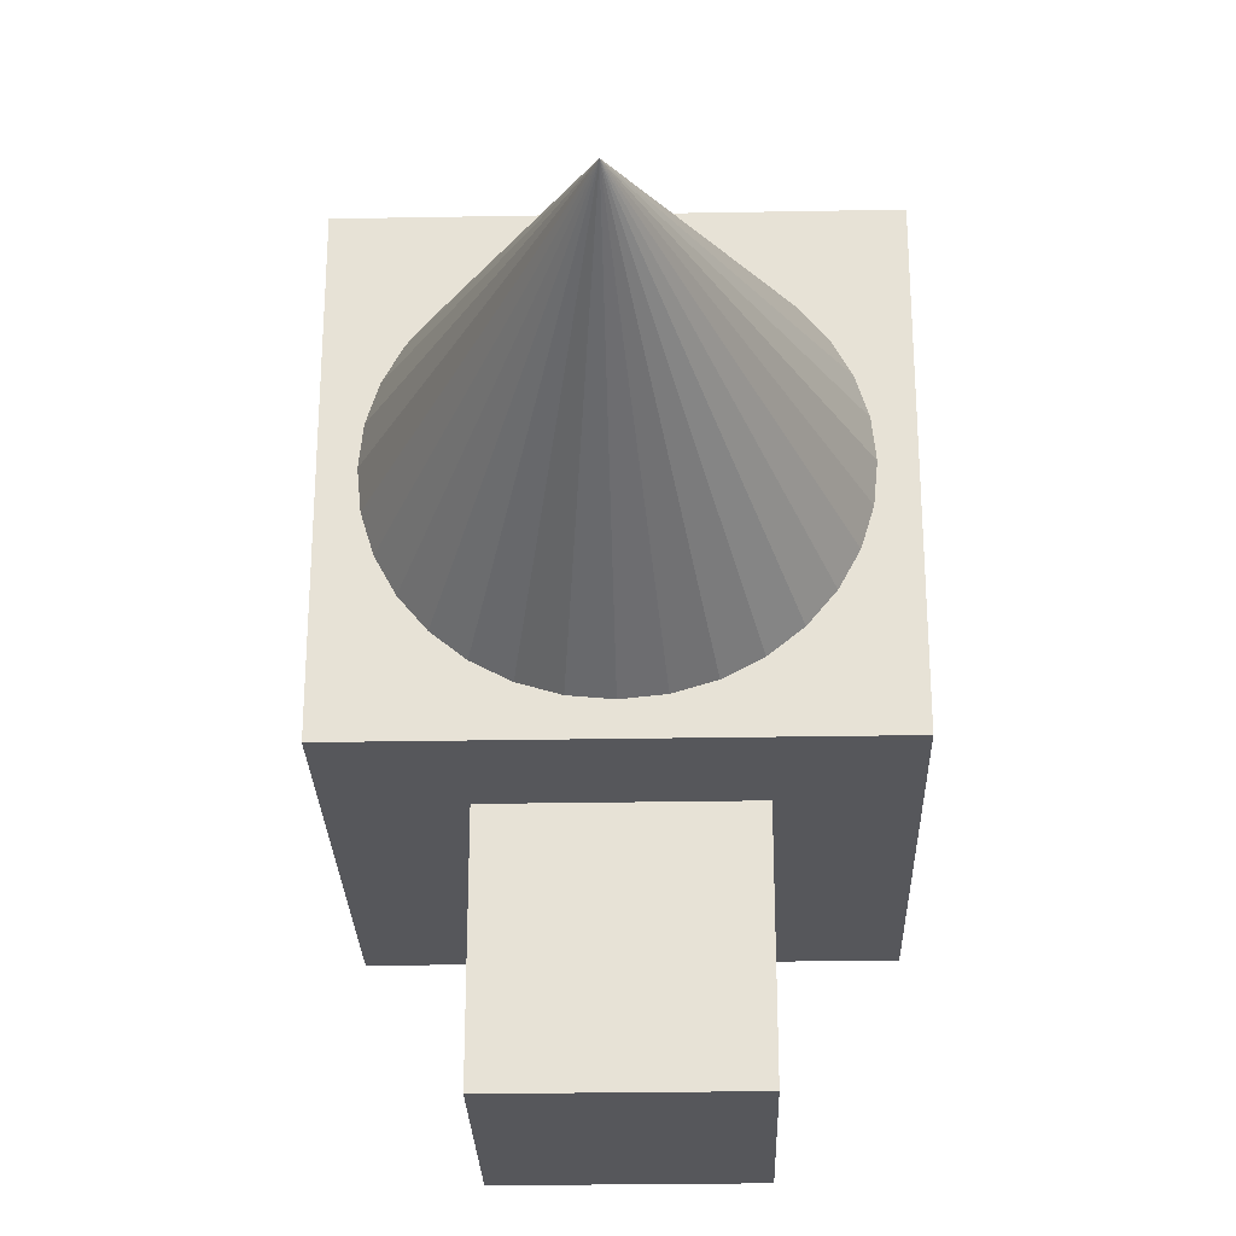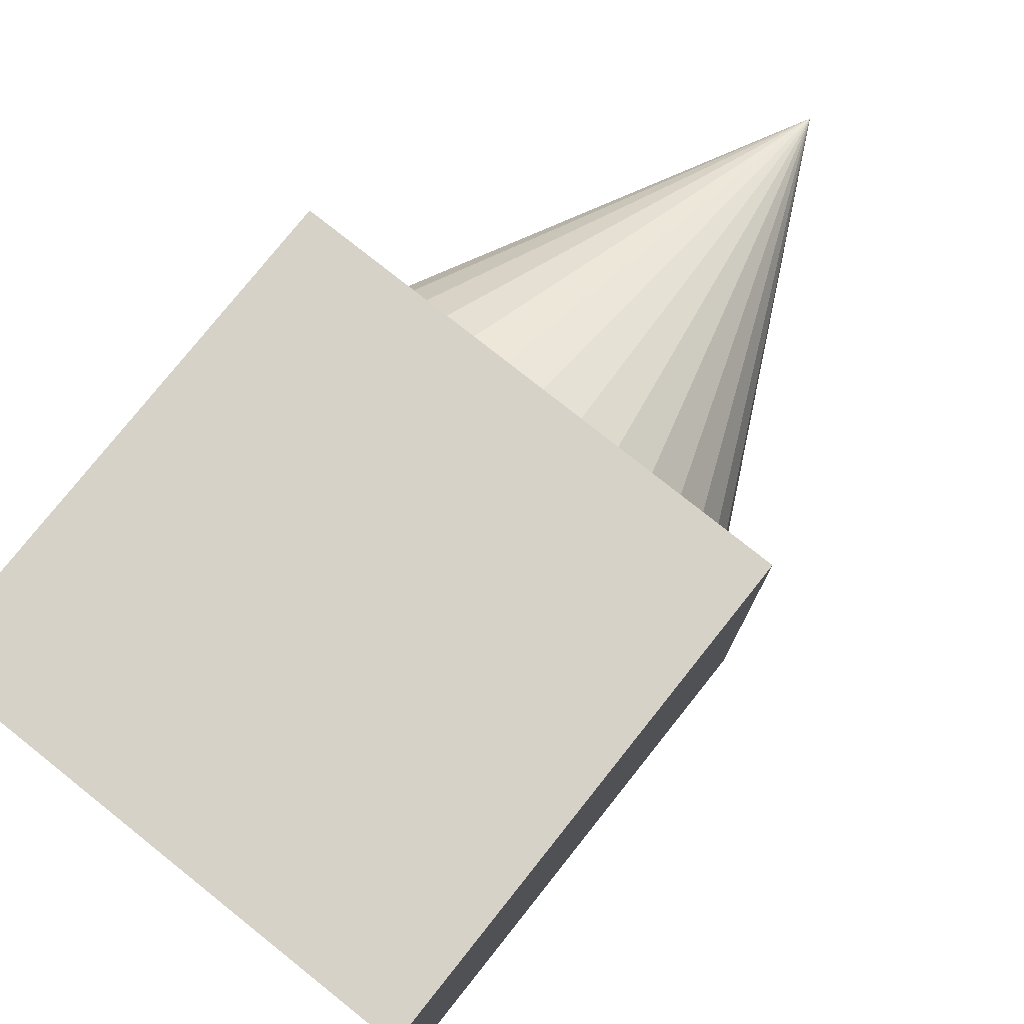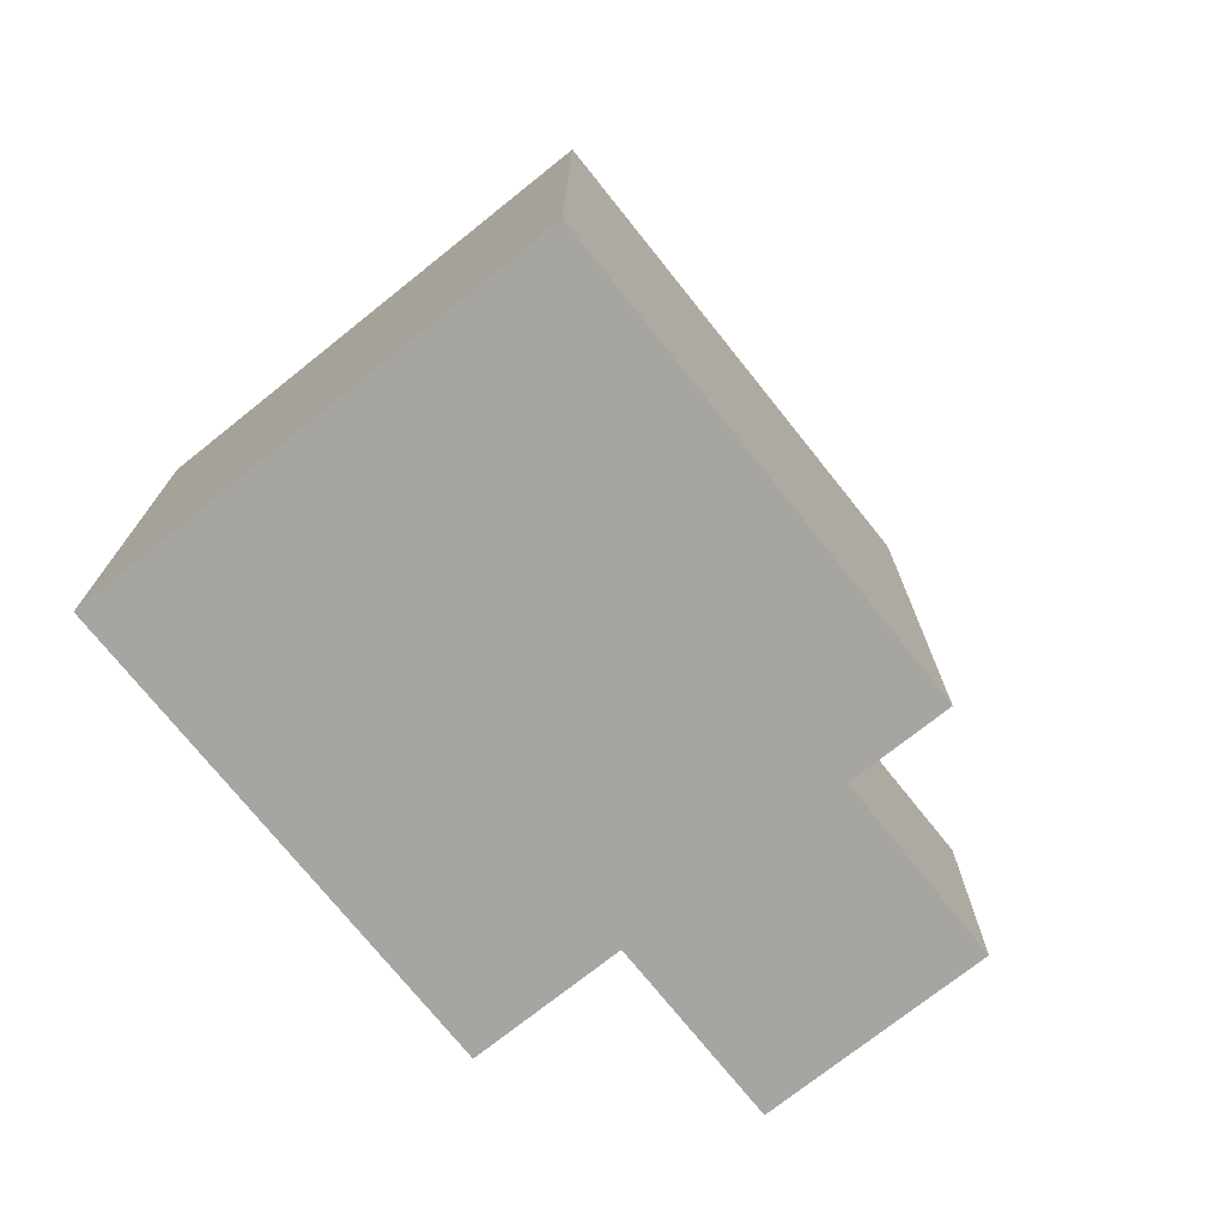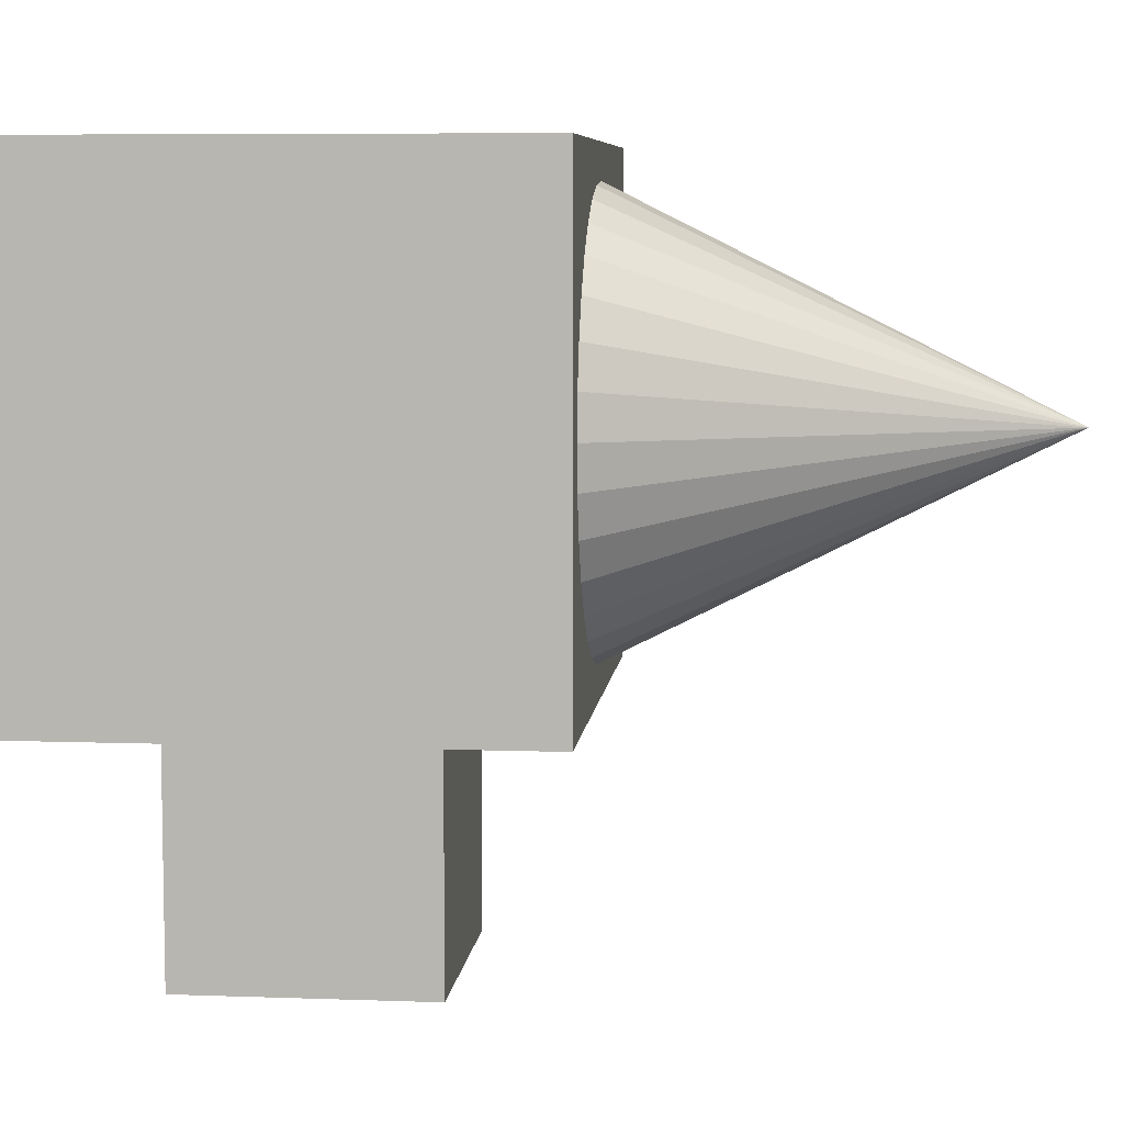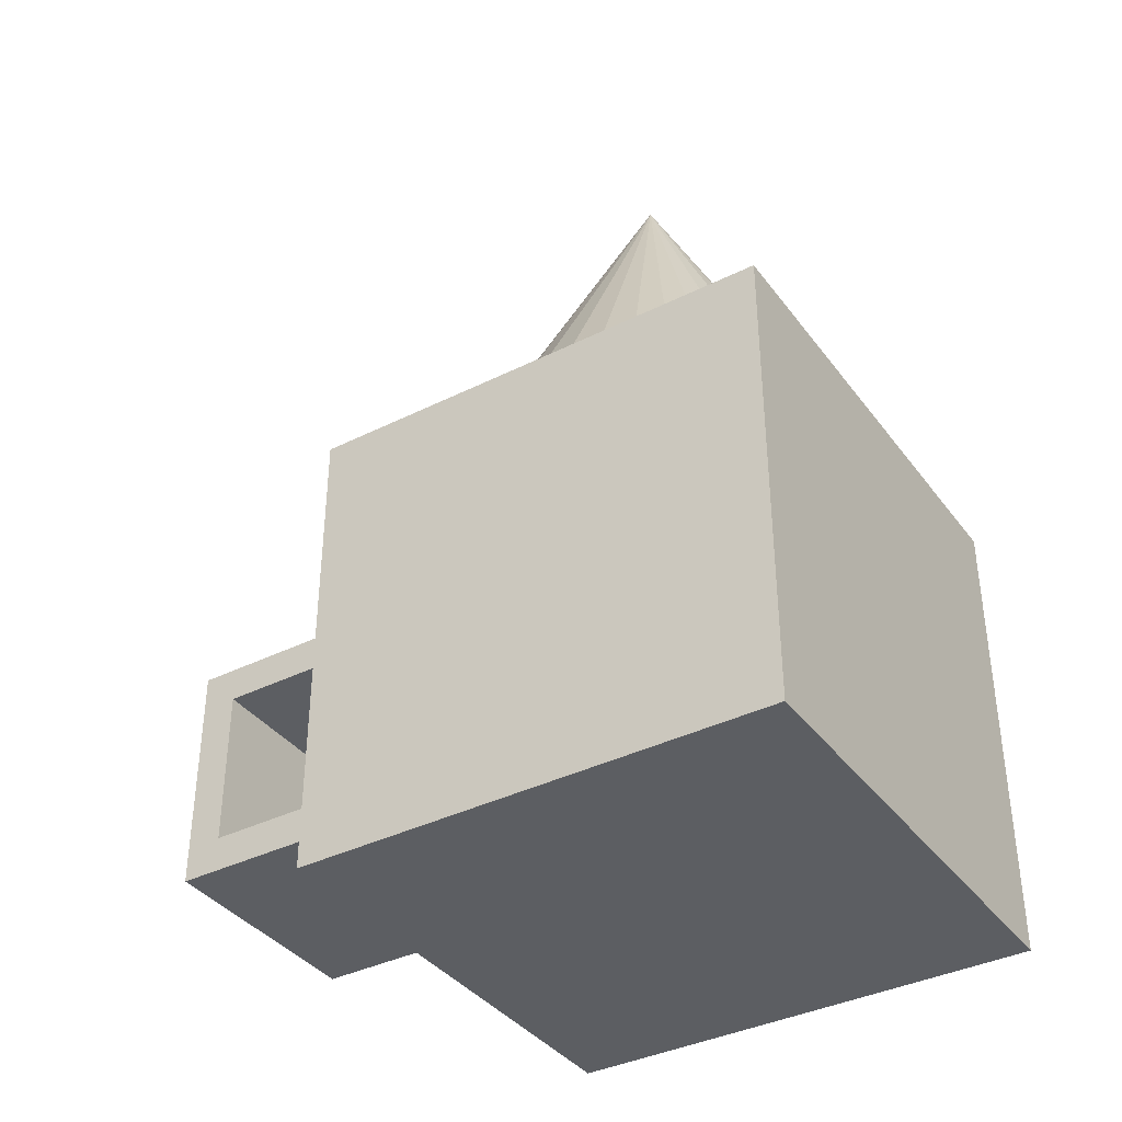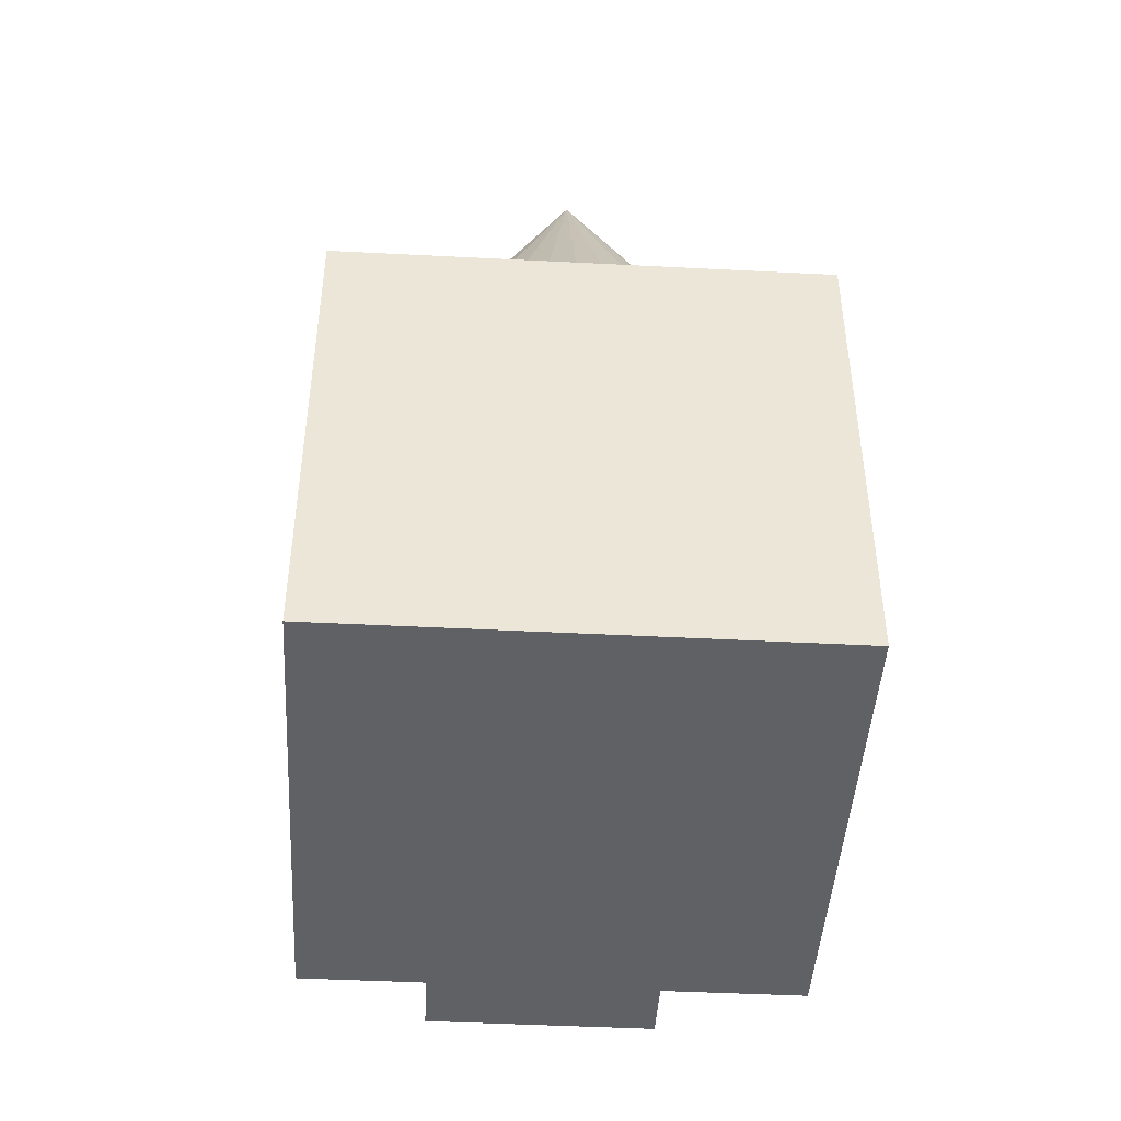
<metadata>
{"format":"obj","ext":"obj","renderer":"f3d","projection":"perspective","resolution":1024,"background":"white","views":[{"elev":-27.1,"azim":-178.4,"up":"+Z"},{"elev":77.5,"azim":38.5,"up":"+Z"},{"elev":-73.7,"azim":38.6,"up":"+Y"},{"elev":7.1,"azim":95.9,"up":"+Z"},{"elev":-37.9,"azim":-57.6,"up":"+Y"},{"elev":-45.4,"azim":-3.4,"up":"+Y"}]}
</metadata>
<code>
o Cube.001
v -0.01703 1 0
v -1 1 0
v -1 1 1
v -0.01703 1 1
v -0.01703 -1 1
v -1 -1 1
v -0.01703 -1 -0
v 1 -1 -0
v 1 -1 1
v 1 1 0
v 1 1 1
v -0.01703 -1 -1
v -0.01703 1 -1
v 1 1 -1
v 1 -1 -1
v -1 1 -1
v -1 -1 -1
v -1 -1 -0
f 1 2 3 4
f 5 4 3 6
f 7 8 9 5
f 8 10 11 9
f 12 13 14 15
f 15 14 10 8
f 12 15 8 7
f 13 16 2 1
f 14 13 1 10
f 17 12 7 18
f 17 16 13 12
f 18 7 5 6
f 9 11 4 5
f 10 1 4 11
f 18 2 16 17
f 6 3 2 18
o Cone
v 0 0.7234 -1
v 0 2.723 0
v 0.1951 0.7234 -0.9808
v 0.3827 0.7234 -0.9239
v 0.5556 0.7234 -0.8315
v 0.7071 0.7234 -0.7071
v 0.8315 0.7234 -0.5556
v 0.9239 0.7234 -0.3827
v 0.9808 0.7234 -0.1951
v 1 0.7234 0
v 0.9808 0.7234 0.1951
v 0.9239 0.7234 0.3827
v 0.8315 0.7234 0.5556
v 0.7071 0.7234 0.7071
v 0.5556 0.7234 0.8315
v 0.3827 0.7234 0.9239
v 0.1951 0.7234 0.9808
v 0 0.7234 1
v -0.1951 0.7234 0.9808
v -0.3827 0.7234 0.9239
v -0.5556 0.7234 0.8315
v -0.7071 0.7234 0.7071
v -0.8315 0.7234 0.5556
v -0.9239 0.7234 0.3827
v -0.9808 0.7234 0.1951
v -1 0.7234 -1e-06
v -0.9808 0.7234 -0.1951
v -0.9239 0.7234 -0.3827
v -0.8315 0.7234 -0.5556
v -0.7071 0.7234 -0.7071
v -0.5556 0.7234 -0.8315
v -0.3827 0.7234 -0.9239
v -0.1951 0.7234 -0.9808
f 21 20 22
f 23 20 24
f 25 20 26
f 27 20 28
f 29 20 30
f 31 20 32
f 33 20 34
f 35 20 36
f 37 20 38
f 39 20 40
f 41 20 42
f 43 20 44
f 45 20 46
f 47 20 48
f 49 20 50
f 51 20 19
f 19 21 22 23 24 25 26 27 28 29 30 31 32 33 34 35 36 37 38 39 40 41 42 43 44 45 46 47 48 49 50 51
f 19 20 21
f 22 20 23
f 24 20 25
f 26 20 27
f 28 20 29
f 30 20 31
f 32 20 33
f 34 20 35
f 36 20 37
f 38 20 39
f 40 20 41
f 42 20 43
f 44 20 45
f 46 20 47
f 48 20 49
f 50 20 51
o Cube_Cube.002
v -0.5 -0.3451 -1.155
v -0.5 0.3451 -1.155
v -0.5 -0.3451 -1.845
v -0.5 0.3451 -1.845
v 0.5 -0.5 -1
v 0.5 0.5 -1
v 0.5 -0.5 -2
v 0.5 0.5 -2
v -0.5 -0.5 -2
v -0.5 -0.5 -1
v -0.5 0.5 -1
v -0.5 0.5 -2
v 0.5 -0.3451 -1.845
v 0.5 -0.3451 -1.155
v 0.5 0.3451 -1.155
v 0.5 0.3451 -1.845
v 0.3978 -0.3451 -1.845
v 0.3978 -0.3451 -1.155
v 0.3978 0.3451 -1.155
v 0.3978 0.3451 -1.845
v 0.06266 -0.3451 -1.845
v 0.06266 -0.3451 -1.155
v 0.06266 0.3451 -1.155
v 0.06266 0.3451 -1.845
f 55 54 64 67
f 60 63 59 58
f 58 59 57 56
f 56 57 62 61
f 60 58 56 61
f 59 63 62 57
f 52 54 60 61
f 53 52 61 62
f 55 53 62 63
f 54 55 63 60
f 66 67 71 70
f 52 53 66 65
f 53 55 67 66
f 54 52 65 64
f 70 71 75 74
f 64 65 69 68
f 67 64 68 71
f 65 66 70 69
f 73 74 75 72
f 68 69 73 72
f 71 68 72 75
f 69 70 74 73

</code>
